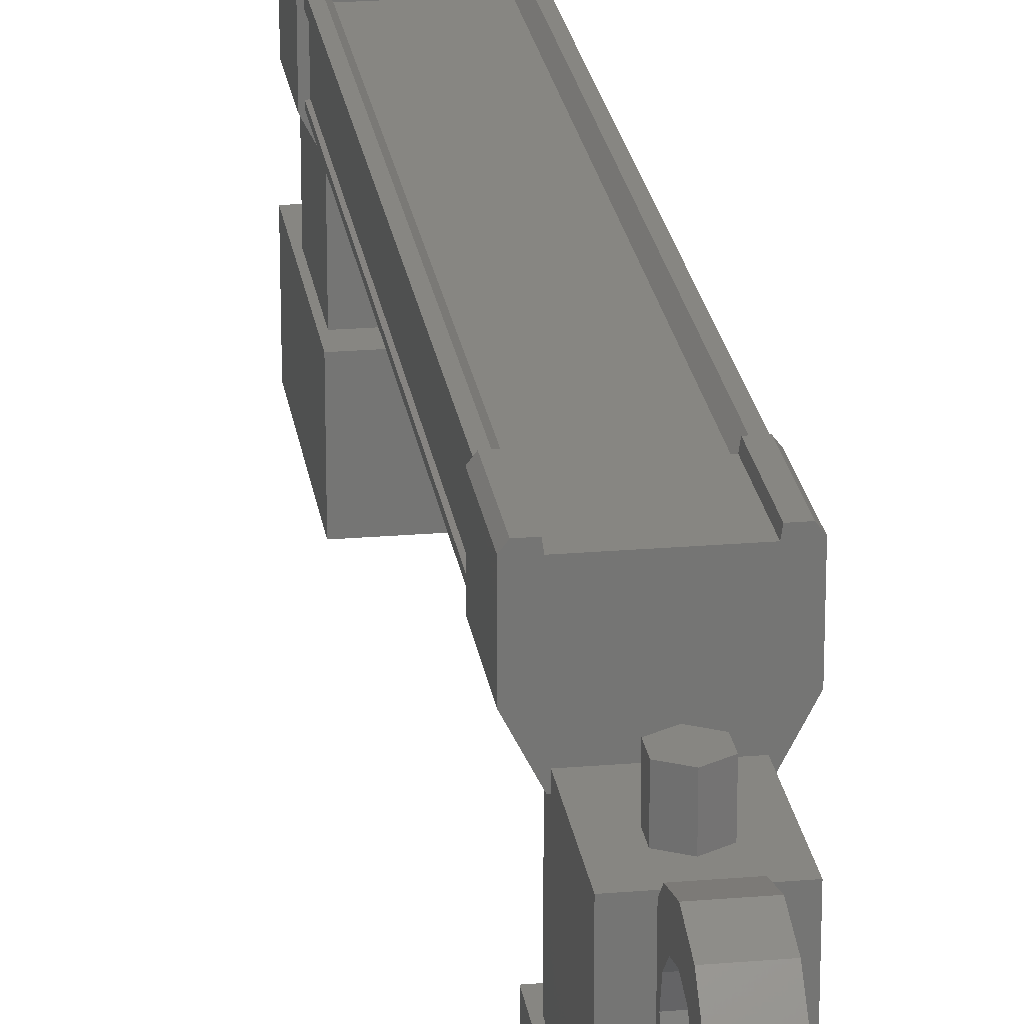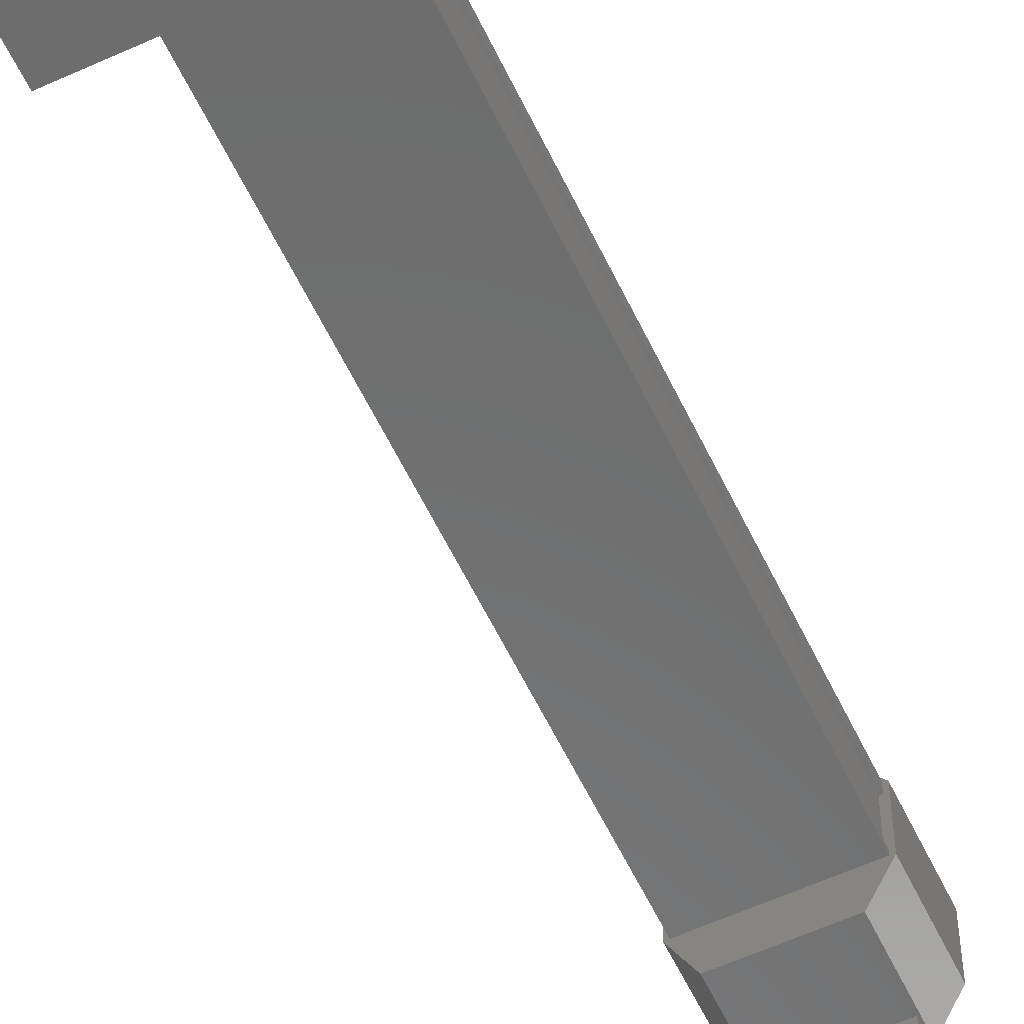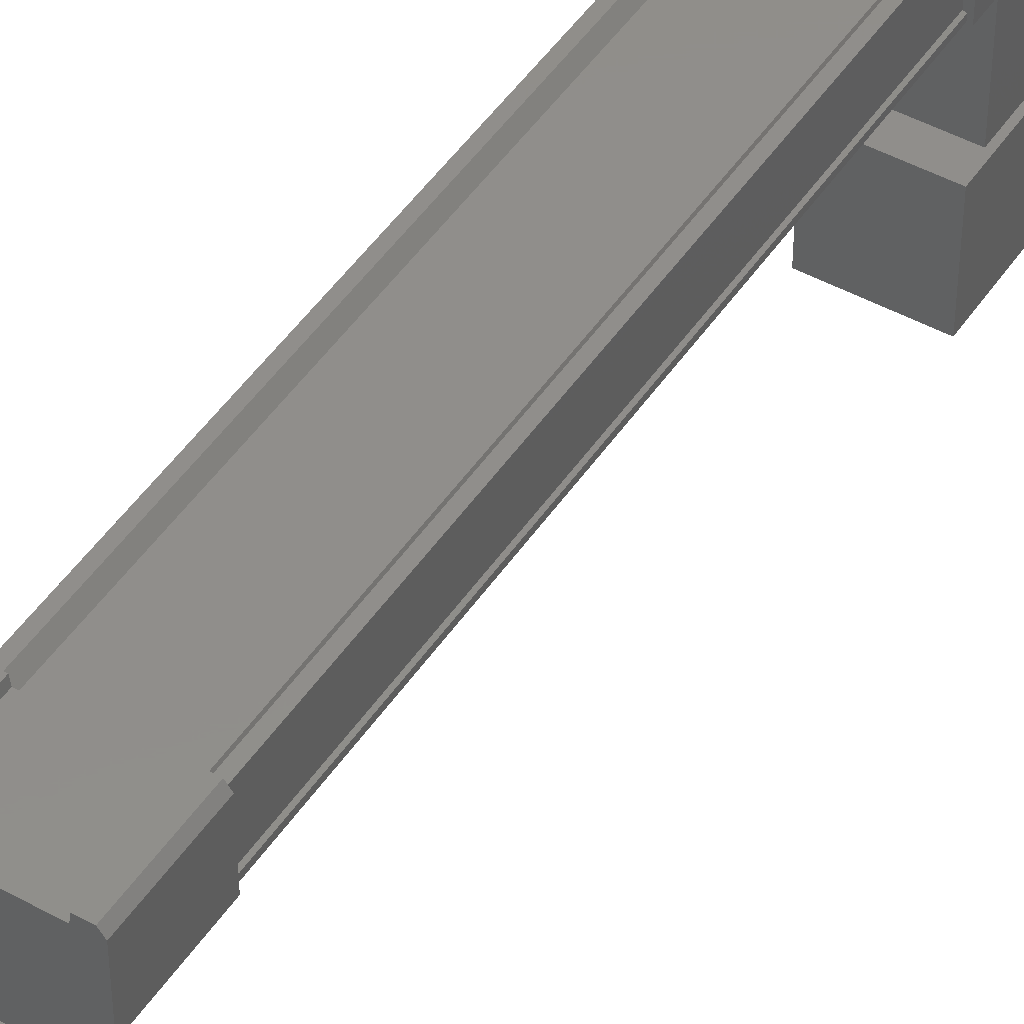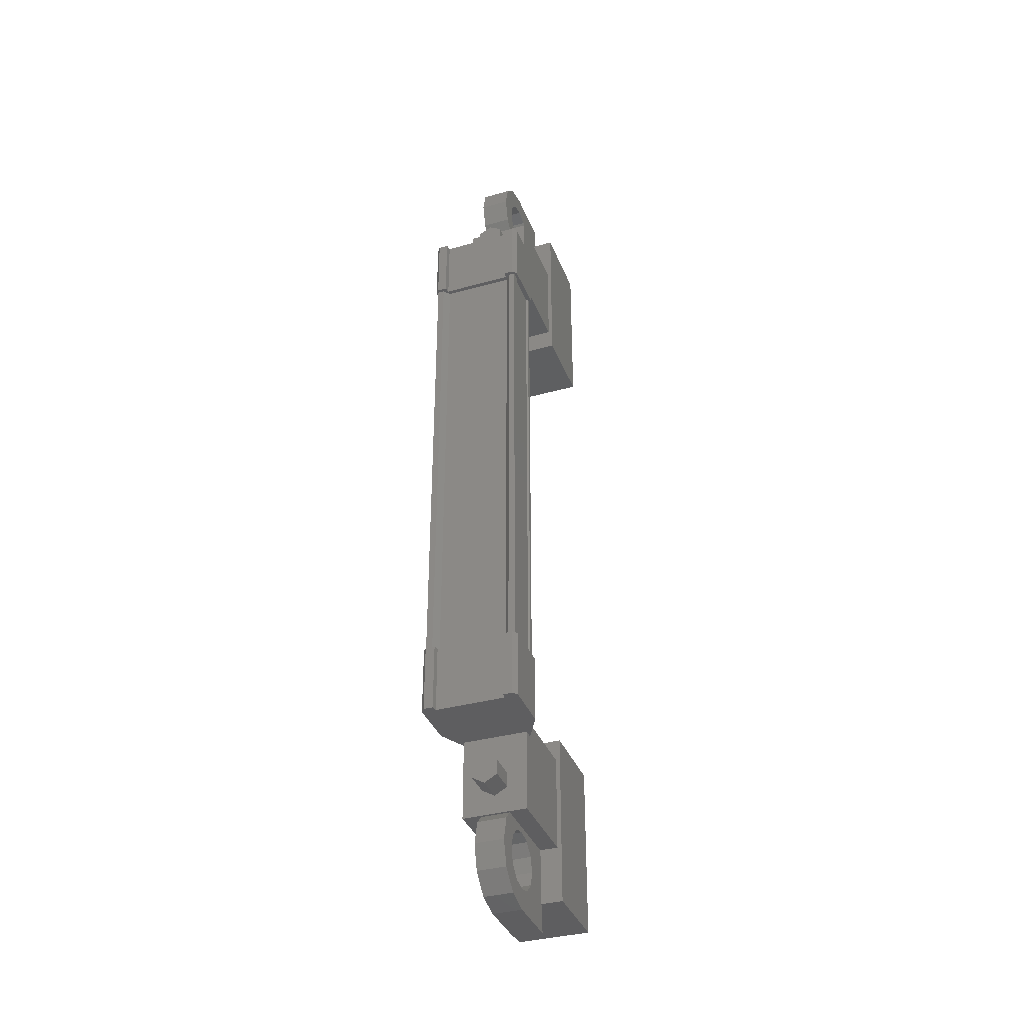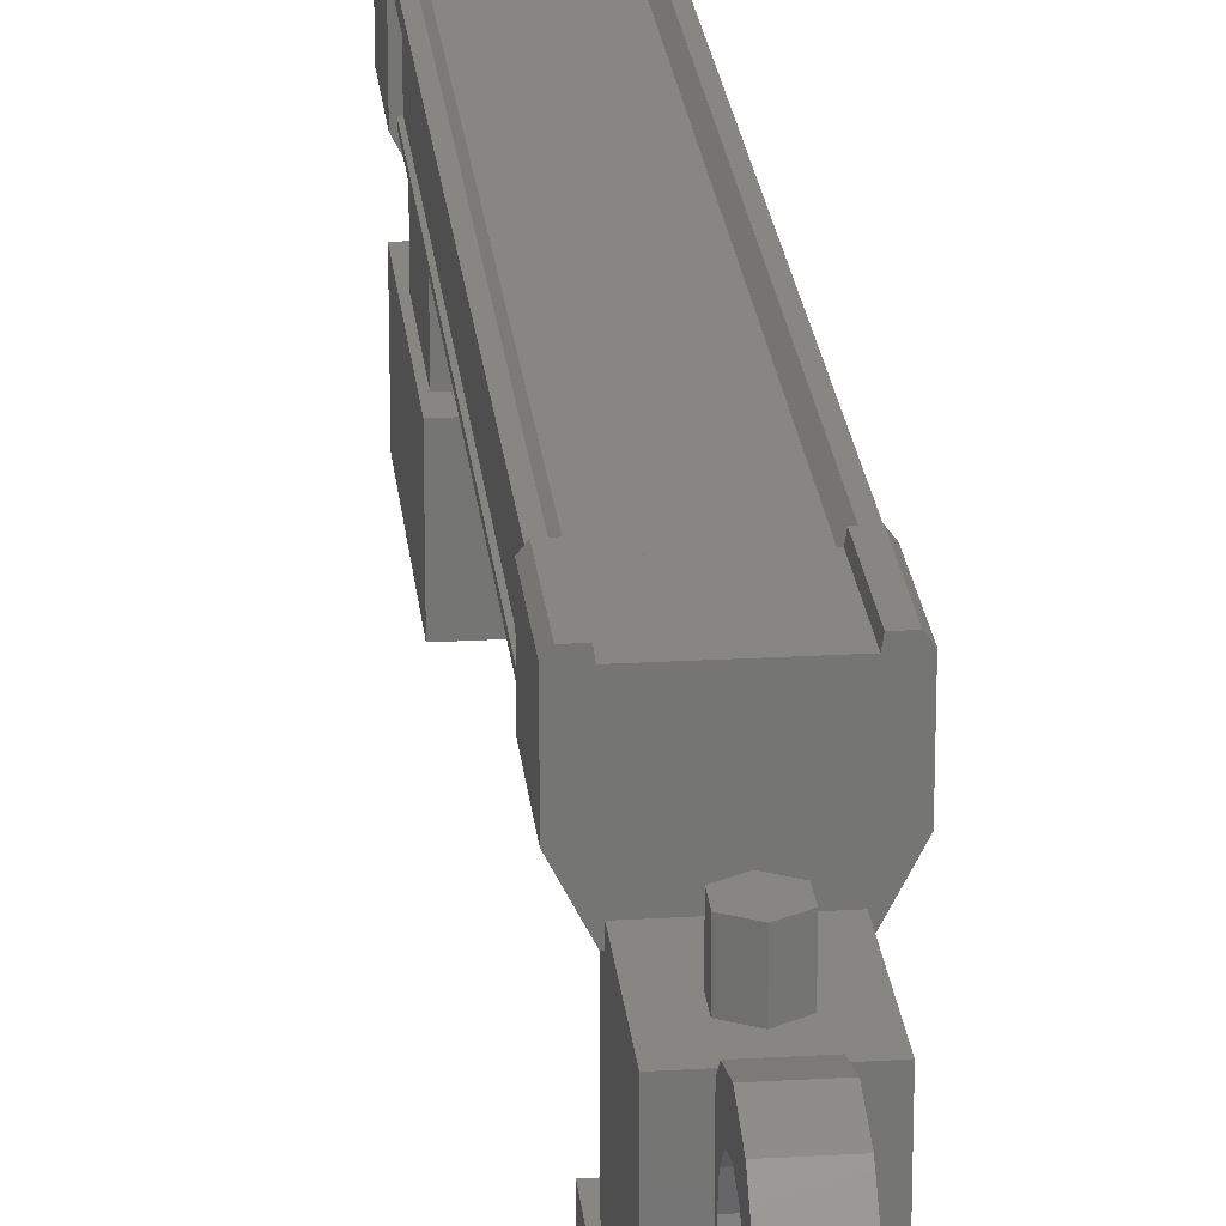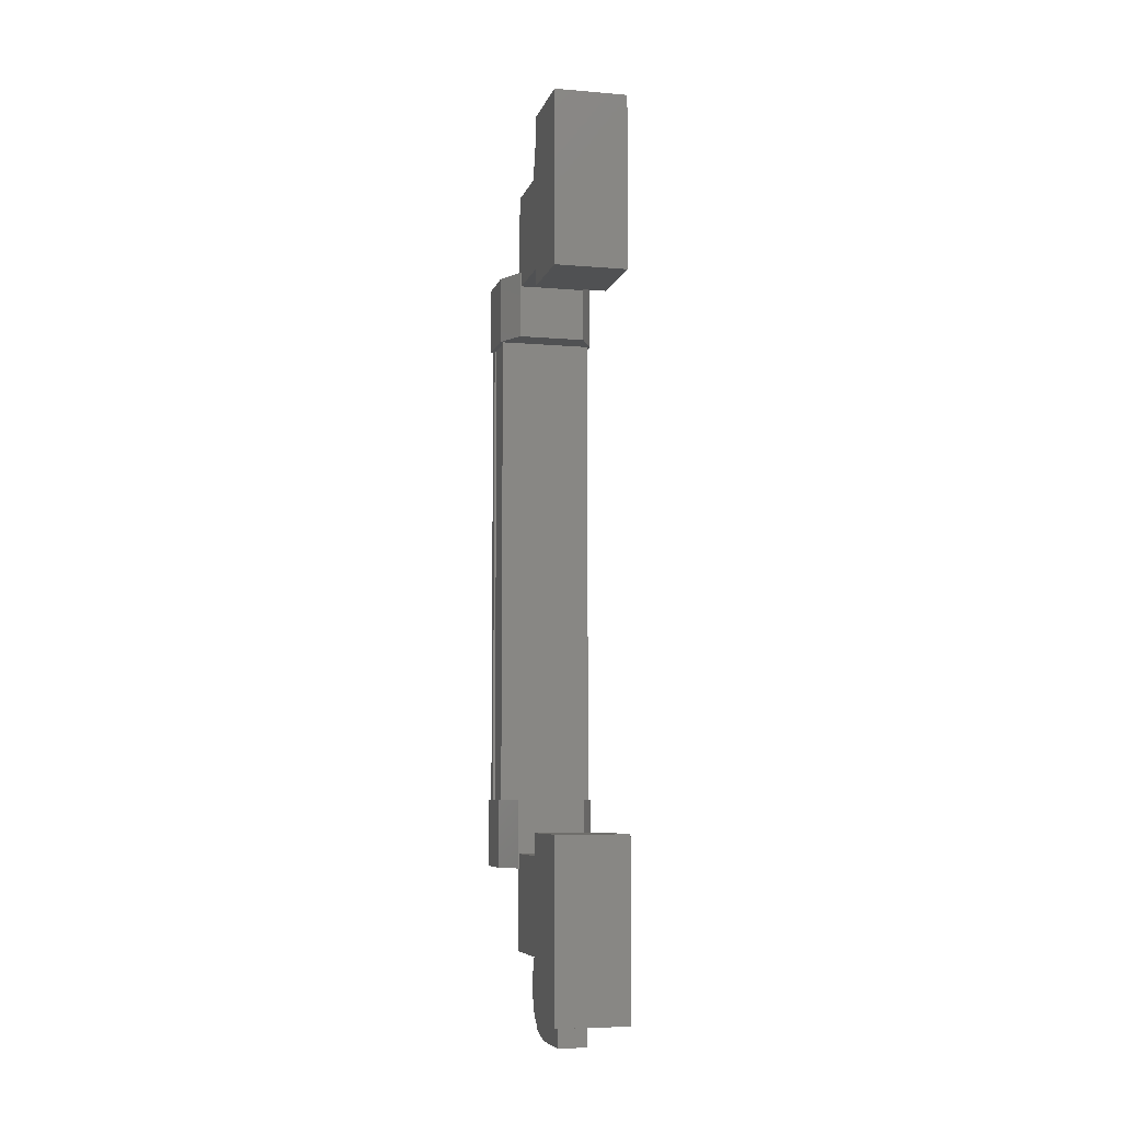
<metadata>
{"format":"stl","ext":"stl","renderer":"f3d","projection":"perspective","resolution":1024,"background":"white","views":[{"elev":23.0,"azim":171.8,"up":"+Y"},{"elev":-58.4,"azim":25.3,"up":"+Y"},{"elev":46.9,"azim":-148.1,"up":"+Y"},{"elev":-36.4,"azim":-160.2,"up":"+Z"},{"elev":23.0,"azim":-5.7,"up":"+Y"},{"elev":-7.1,"azim":-13.7,"up":"+Z"}]}
</metadata>
<code>
# stl→obj: 220 verts, 392 faces
v -89.58 173.4 185.1
v -89.58 172.9 185.1
v -89.37 173.4 185
v -89.37 172.9 185
v -89.37 173.4 184.8
v -89.37 172.9 184.8
v -89.58 173.4 184.6
v -89.58 172.9 184.6
v -89.8 173.4 184.8
v -89.8 172.9 184.8
v -89.8 173.4 185
v -89.8 172.9 185
v -89.58 172.9 196.8
v -89.58 173.4 196.8
v -89.37 172.9 196.9
v -89.37 173.4 196.9
v -89.37 172.9 197.2
v -89.37 173.4 197.2
v -89.58 172.9 197.3
v -89.58 173.4 197.3
v -89.8 172.9 197.2
v -89.8 173.4 197.2
v -89.8 172.9 196.9
v -89.8 173.4 196.9
v -89.58 173.4 197
v -89.58 173.4 184.9
v -88.96 171.3 195.6
v -90.21 171.3 195.6
v -88.96 171.3 198.6
v -90.21 171.3 198.6
v -88.96 169.9 198.6
v -90.21 169.9 198.6
v -90.21 169.9 195.6
v -88.96 169.9 195.6
v -88.96 169.9 183.3
v -90.21 169.9 183.3
v -88.96 171.3 183.3
v -90.21 171.3 183.3
v -88.96 171.3 186.3
v -90.21 171.3 186.3
v -90.21 169.9 186.3
v -88.96 169.9 186.3
v -90.35 174.2 186.9
v -90.41 174.1 185.7
v -90.41 174.1 186.9
v -90.41 173.2 185.7
v -88.75 173.2 196.2
v -88.75 174.1 195
v -88.75 174.1 196.2
v -88.81 174.2 195
v -90.37 174.1 196
v -90.26 174.1 196
v -90.26 174.1 186
v -90.17 174 186
v -88.97 174.2 185.7
v -88.81 174.2 186.9
v -88.81 174.2 185.7
v -88.75 174.1 186.9
v -88.75 174.1 185.7
v -90.41 174.1 196.2
v -90.18 174.1 196.2
v -90.35 174.2 196.2
v -90.19 174.2 196.2
v -90.35 174.2 195
v -88.8 173.3 196
v -88.8 173.3 186
v -88.83 173.3 196
v -88.83 173.3 186
v -88.83 174 186
v -88.99 174 196
v -88.91 174.1 196
v -88.91 174.1 186
v -88.8 174.1 196
v -88.8 174.1 186
v -89.83 172.3 197.7
v -89.33 172.3 197.7
v -89.83 172.3 197.3
v -89.83 172.5 197.8
v -88.75 173.2 195
v -88.99 174.1 195
v -88.97 174.2 195
v -90.41 173.2 186.9
v -90.18 174.1 186.9
v -90.19 174.2 186.9
v -88.99 174 186
v -90.17 174 196
v -88.8 174 186
v -88.8 174 196
v -88.83 174 196
v -89.33 171.8 198.2
v -89.33 171.8 198.4
v -89.33 171.3 199
v -89.33 172 198.6
v -89.33 172.3 199
v -89.33 172.3 198.7
v -89.58 172.3 198.9
v -89.83 172.3 182.9
v -89.33 172.3 182.9
v -89.83 171.3 182.9
v -89.33 171.3 182.9
v -89.83 171.3 184.6
v -89.33 171.3 184.6
v -89.33 172.3 184.6
v -89.33 172 184.1
v -89.33 172.3 184.2
v -89.83 172.3 199
v -89.83 171.3 199
v -89.33 171.3 197.3
v -89.83 171.3 197.3
v -89.83 172 197.8
v -90.14 172.9 186
v -89.02 172.9 186
v -90.14 172.9 184.3
v -89.02 172.9 184.3
v -90.14 171.4 184.3
v -89.02 171.4 184.3
v -89.02 171.4 186
v -90.14 171.4 186
v -89.02 172.9 196
v -90.14 172.9 196
v -89.02 172.9 197.6
v -90.14 172.9 197.6
v -89.02 171.4 197.6
v -90.14 171.4 197.6
v -90.14 171.4 196
v -89.02 171.4 196
v -90.37 173.3 196
v -90.37 173.3 186
v -90.33 173.3 196
v -90.33 173.3 186
v -90.33 174 196
v -90.33 174 186
v -90.37 174 196
v -90.37 174 186
v -90.37 174.1 186
v -89.33 172.3 197.3
v -89.33 172.5 197.8
v -89.33 172.7 197.5
v -89.33 172.7 197.9
v -89.33 173 197.8
v -89.33 172.8 198.2
v -89.33 173.1 198.2
v -89.33 172.7 198.4
v -89.33 173 198.6
v -89.33 172.5 198.6
v -89.33 172.7 198.9
v -89.83 172.3 198.7
v -89.33 172.3 183.2
v -89.58 172.3 183
v -89.83 172.3 183.2
v -89.33 172.7 183
v -89.33 172.5 183.3
v -89.33 173 183.3
v -89.33 172.7 183.5
v -89.33 173.1 183.7
v -89.33 172.8 183.7
v -89.33 173 184.1
v -89.33 172.7 184
v -89.33 172.7 184.5
v -89.33 172.5 184.1
v -89.83 172.3 184.2
v -89.83 172.3 184.6
v -89.83 172.5 184.1
v -90.18 174.1 195
v -90.19 174.2 195
v -90.41 174.1 195
v -90.41 173.2 195
v -90.41 173.2 196.2
v -88.99 174.1 196.2
v -88.81 174.2 196.2
v -88.97 174.2 196.2
v -90.16 172.8 195
v -90.16 172.8 196.2
v -89 172.8 196.2
v -89 172.8 195
v -90.16 172.8 185.7
v -90.16 172.8 186.9
v -89 172.8 186.9
v -89 172.8 185.7
v -88.75 173.2 185.7
v -88.75 173.2 186.9
v -88.99 174.1 186.9
v -90.18 174.1 185.7
v -90.19 174.2 185.7
v -90.35 174.2 185.7
v -88.99 174.1 185.7
v -88.97 174.2 186.9
v -89.83 171.8 183.7
v -89.83 171.8 183.5
v -89.83 172 183.3
v -89.83 172.7 183
v -89.83 172.5 183.3
v -89.83 173 183.3
v -89.83 172.7 183.5
v -89.83 173.1 183.7
v -89.83 172.8 183.7
v -89.83 173 184.1
v -89.83 172.7 184
v -89.83 172.7 184.5
v -89.83 172.7 197.5
v -89.83 172.7 197.9
v -89.83 173 197.8
v -89.83 172.8 198.2
v -89.83 173.1 198.2
v -89.83 172.7 198.4
v -89.83 173 198.6
v -89.83 172.5 198.6
v -89.83 172.7 198.9
v -89.83 172 198.6
v -89.83 171.8 198.4
v -89.83 171.8 198.2
v -89.33 172 183.3
v -89.33 171.8 183.5
v -89.33 171.8 183.7
v -89.33 171.8 184
v -89.33 172 197.8
v -89.33 171.8 197.9
v -89.83 171.8 184
v -89.83 172 184.1
v -89.83 171.8 197.9
f 1 2 3
f 3 2 4
f 4 5 3
f 6 5 4
f 7 5 6
f 6 8 7
f 7 8 9
f 9 8 10
f 10 11 9
f 12 11 10
f 1 11 12
f 12 2 1
f 13 14 15
f 15 14 16
f 16 17 15
f 18 17 16
f 19 17 18
f 18 20 19
f 19 20 21
f 21 20 22
f 22 23 21
f 24 23 22
f 13 23 24
f 24 14 13
f 18 16 25
f 25 16 14
f 14 24 25
f 11 1 26
f 26 1 3
f 3 5 26
f 5 7 26
f 26 7 9
f 9 11 26
f 24 22 25
f 25 22 20
f 20 18 25
f 27 28 29
f 29 28 30
f 30 31 29
f 32 31 30
f 33 31 32
f 32 28 33
f 33 28 34
f 34 28 27
f 27 31 34
f 29 31 27
f 35 36 37
f 37 36 38
f 38 39 37
f 40 39 38
f 41 39 40
f 40 36 41
f 41 36 42
f 42 36 35
f 35 39 42
f 37 39 35
f 40 38 36
f 30 28 32
f 41 42 39
f 33 34 31
f 43 44 45
f 45 44 46
f 47 48 49
f 49 48 50
f 51 52 53
f 53 52 54
f 55 56 57
f 57 56 58
f 58 59 57
f 60 61 62
f 62 61 63
f 63 64 62
f 65 66 67
f 67 66 68
f 68 69 67
f 70 71 72
f 72 71 73
f 73 74 72
f 75 76 77
f 77 76 75
f 75 78 77
f 47 79 48
f 48 79 80
f 80 50 48
f 81 50 80
f 46 82 45
f 45 82 83
f 83 43 45
f 84 43 83
f 72 85 70
f 70 85 54
f 54 86 70
f 52 86 54
f 74 73 87
f 87 73 88
f 88 69 87
f 89 69 88
f 67 69 89
f 90 91 92
f 92 91 93
f 93 94 92
f 95 94 93
f 96 94 95
f 97 98 99
f 99 98 100
f 100 101 99
f 102 101 100
f 103 101 102
f 102 104 103
f 103 104 105
f 94 106 92
f 92 106 107
f 107 108 92
f 109 108 107
f 77 108 109
f 109 110 77
f 77 110 75
f 111 112 113
f 113 112 114
f 114 115 113
f 116 115 114
f 117 115 116
f 116 112 117
f 117 112 118
f 118 112 111
f 111 115 118
f 113 115 111
f 119 120 121
f 121 120 122
f 122 123 121
f 124 123 122
f 125 123 124
f 124 120 125
f 125 120 126
f 126 120 119
f 119 123 126
f 121 123 119
f 65 65 66
f 66 65 127
f 127 128 66
f 127 128 127
f 128 128 127
f 127 129 128
f 128 129 130
f 130 129 131
f 131 132 130
f 133 132 131
f 134 132 133
f 133 51 134
f 134 51 135
f 135 51 53
f 136 77 76
f 76 77 136
f 136 137 76
f 138 137 136
f 139 137 138
f 138 140 139
f 139 140 141
f 141 140 142
f 142 143 141
f 144 143 142
f 145 143 144
f 144 146 145
f 145 146 95
f 95 146 94
f 94 106 95
f 96 106 94
f 147 106 96
f 96 95 147
f 147 95 106
f 148 98 149
f 149 98 97
f 97 150 149
f 98 150 97
f 148 150 98
f 98 151 148
f 148 151 152
f 152 151 153
f 153 154 152
f 155 154 153
f 156 154 155
f 155 157 156
f 156 157 158
f 158 157 159
f 159 160 158
f 103 160 159
f 105 160 103
f 103 161 105
f 105 161 103
f 103 161 162
f 162 161 103
f 163 161 162
f 61 164 63
f 63 164 165
f 165 64 63
f 164 64 165
f 166 64 164
f 164 167 166
f 166 167 60
f 60 167 168
f 168 61 60
f 47 61 168
f 169 61 47
f 47 49 169
f 169 49 170
f 170 49 50
f 50 171 170
f 81 171 50
f 169 171 81
f 81 80 169
f 169 80 164
f 164 80 79
f 79 167 164
f 172 167 79
f 168 167 172
f 172 173 168
f 168 173 174
f 174 173 172
f 172 175 174
f 79 175 172
f 174 175 79
f 79 47 174
f 174 47 168
f 46 176 82
f 82 176 177
f 177 178 82
f 176 178 177
f 179 178 176
f 176 180 179
f 179 180 178
f 178 180 181
f 181 82 178
f 182 82 181
f 83 82 182
f 182 183 83
f 83 183 84
f 84 183 184
f 184 43 84
f 185 43 184
f 44 43 185
f 185 183 44
f 44 183 46
f 46 183 186
f 186 180 46
f 59 180 186
f 181 180 59
f 59 58 181
f 181 58 182
f 182 58 56
f 56 187 182
f 55 187 56
f 182 187 55
f 55 186 182
f 182 186 183
f 188 189 99
f 99 189 190
f 190 97 99
f 150 97 190
f 191 97 150
f 150 192 191
f 191 192 193
f 193 192 194
f 194 195 193
f 196 195 194
f 197 195 196
f 196 198 197
f 197 198 199
f 199 198 163
f 163 162 199
f 77 78 200
f 200 78 201
f 201 202 200
f 203 202 201
f 204 202 203
f 203 205 204
f 204 205 206
f 206 205 207
f 207 208 206
f 147 208 207
f 106 208 147
f 147 209 106
f 106 209 107
f 107 209 210
f 210 211 107
f 212 213 100
f 100 213 214
f 214 102 100
f 215 102 214
f 104 102 215
f 136 216 108
f 108 216 217
f 217 90 108
f 218 101 219
f 219 101 162
f 162 161 219
f 107 211 109
f 109 211 220
f 220 110 109
f 148 212 98
f 98 212 100
f 59 186 57
f 57 186 55
f 218 188 101
f 101 188 99
f 60 62 166
f 166 62 64
f 114 112 116
f 122 120 124
f 66 66 65
f 77 136 108
f 185 184 183
f 103 162 101
f 170 171 169
f 125 126 123
f 136 76 216
f 117 118 115
f 169 164 61
f 149 150 148
f 90 92 108
f 46 180 176
f 212 150 190
f 212 190 213
f 213 190 189
f 189 214 213
f 188 214 189
f 215 214 188
f 188 218 215
f 215 218 104
f 147 95 209
f 209 95 93
f 93 210 209
f 91 210 93
f 211 210 91
f 91 90 211
f 211 90 220
f 220 90 217
f 217 110 220
f 98 97 151
f 151 97 191
f 191 153 151
f 193 153 191
f 155 153 193
f 193 195 155
f 155 195 157
f 157 195 197
f 197 159 157
f 199 159 197
f 103 159 199
f 199 162 103
f 136 77 138
f 138 77 200
f 200 140 138
f 202 140 200
f 142 140 202
f 202 204 142
f 142 204 144
f 144 204 206
f 206 146 144
f 208 146 206
f 94 146 208
f 208 106 94
f 217 216 110
f 110 216 76
f 76 75 110
f 137 75 76
f 78 75 137
f 137 139 78
f 78 139 201
f 201 139 141
f 141 203 201
f 143 203 141
f 205 203 143
f 143 145 205
f 205 145 207
f 207 145 95
f 95 147 207
f 212 148 150
f 150 148 152
f 152 192 150
f 154 192 152
f 194 192 154
f 154 156 194
f 194 156 196
f 196 156 158
f 158 198 196
f 160 198 158
f 163 198 160
f 160 105 163
f 163 105 161
f 161 105 104
f 104 219 161
f 218 219 104

</code>
